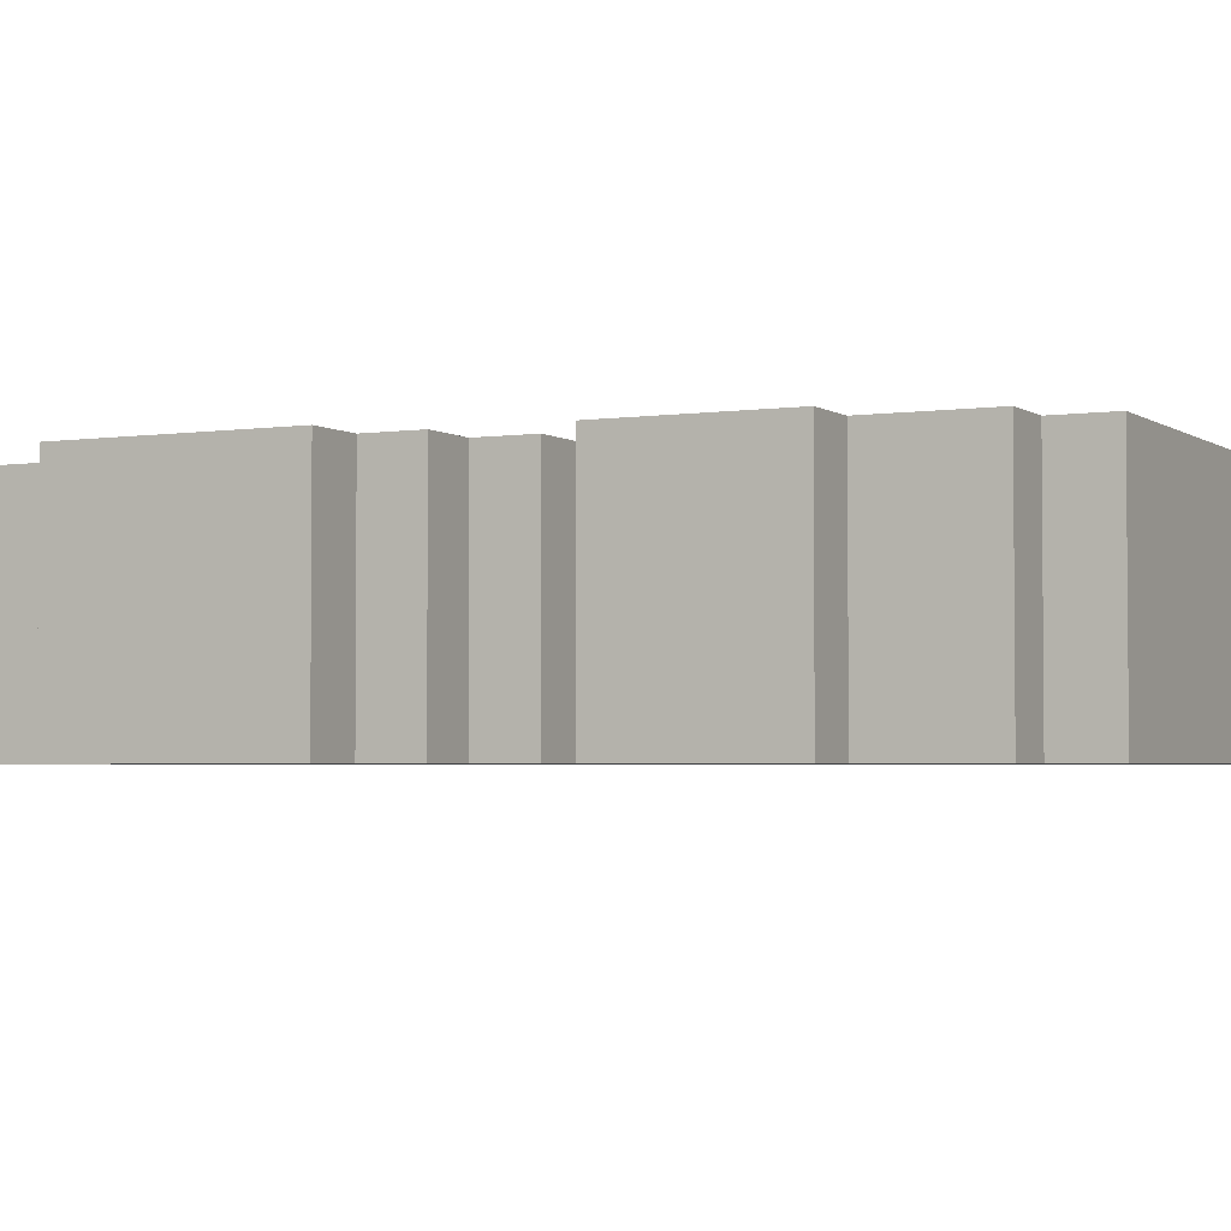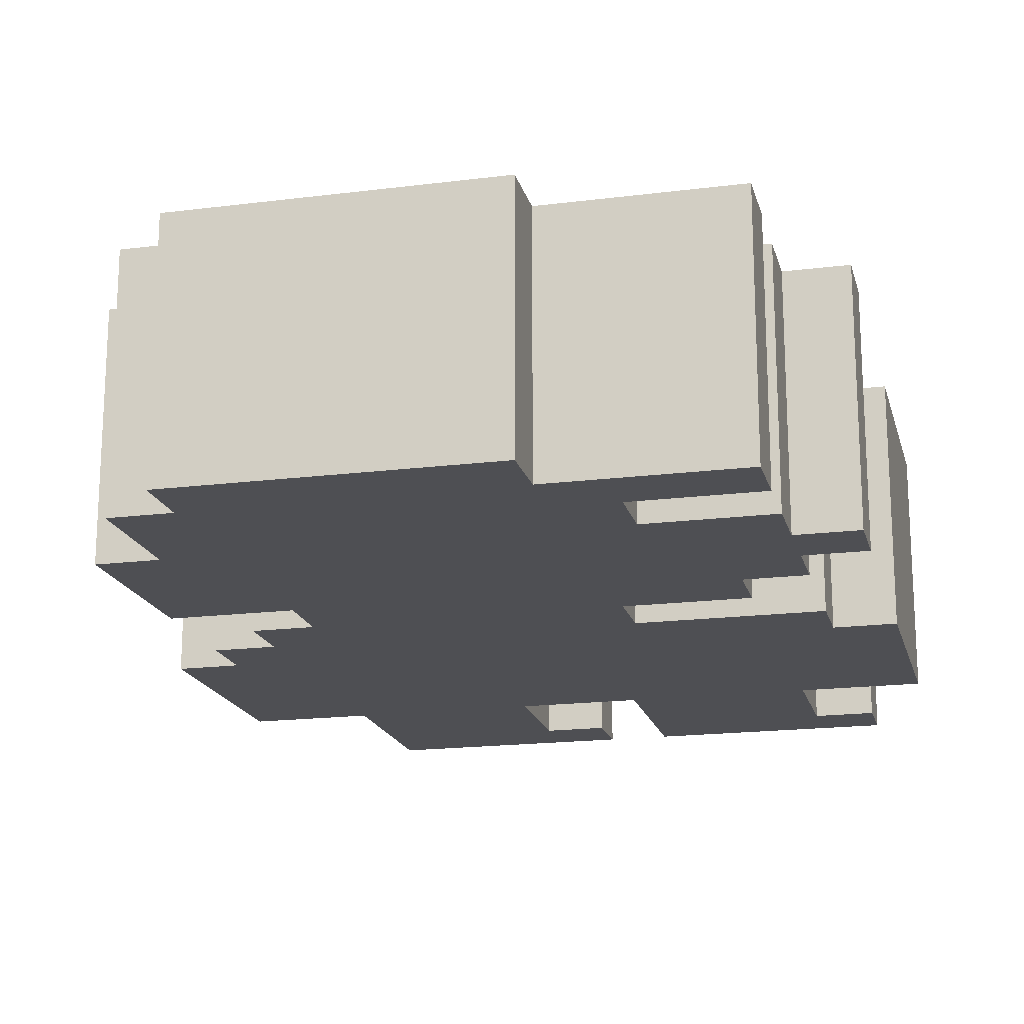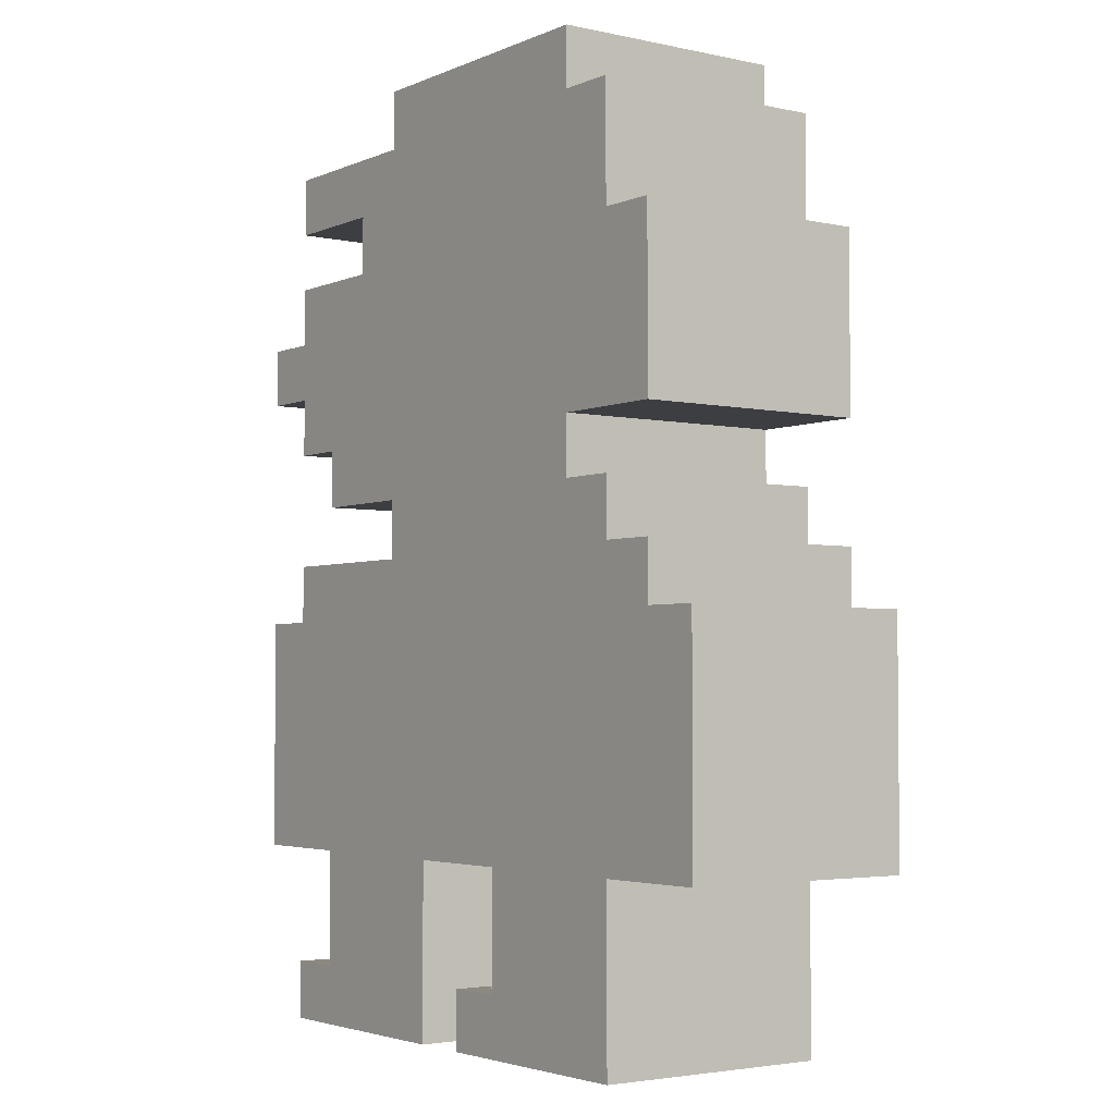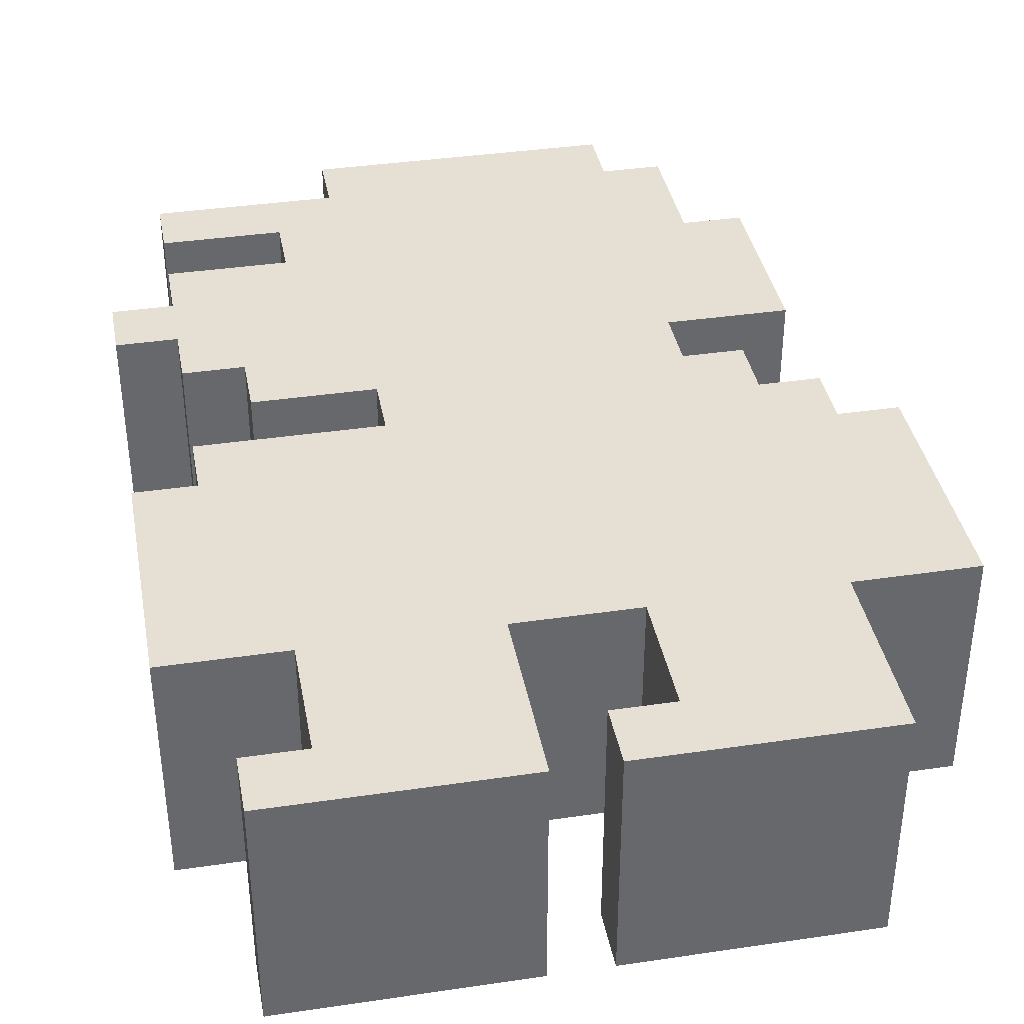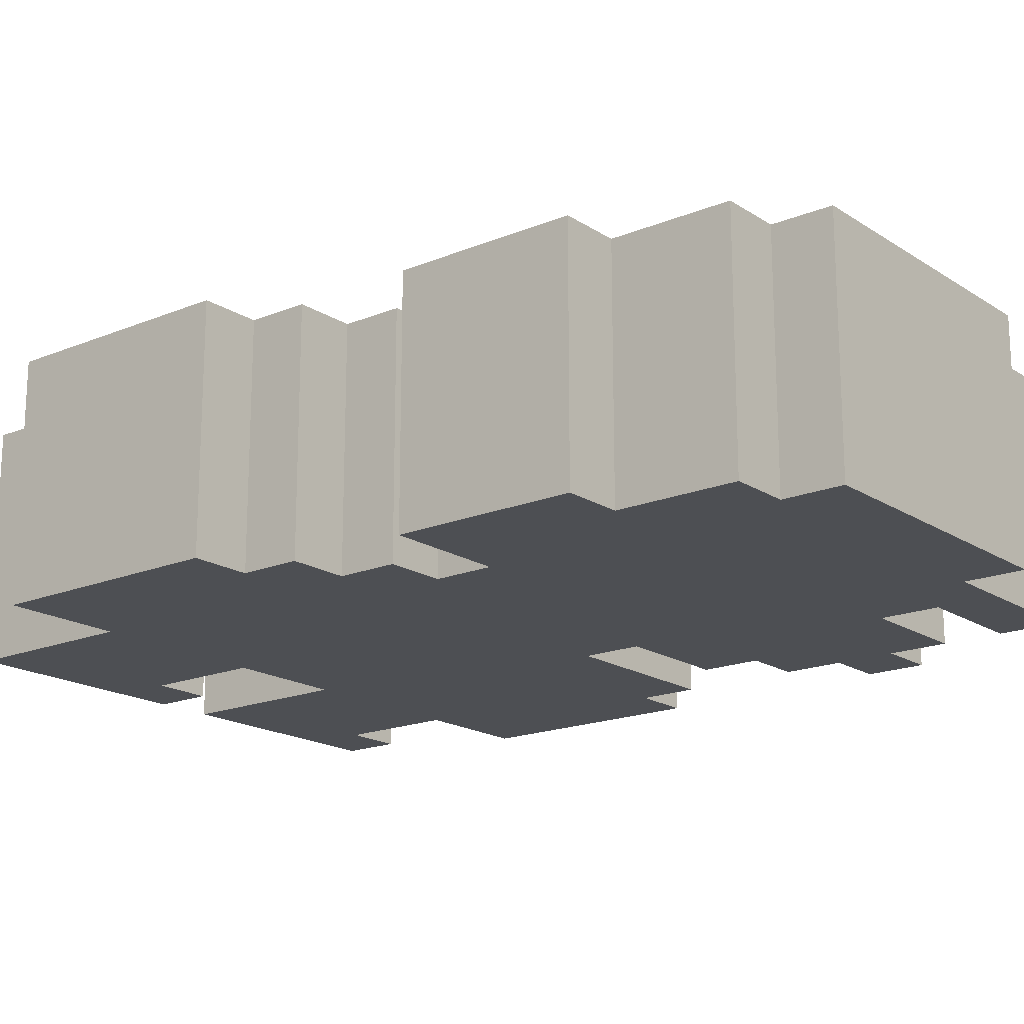
<metadata>
{"format":"obj","ext":"obj","renderer":"f3d","projection":"perspective","resolution":1024,"background":"white","views":[{"elev":-3.0,"azim":116.7,"up":"+Z"},{"elev":-18.1,"azim":-166.2,"up":"+Z"},{"elev":-3.4,"azim":54.1,"up":"+Y"},{"elev":38.1,"azim":-10.6,"up":"+Z"},{"elev":-17.9,"azim":128.8,"up":"+Z"}]}
</metadata>
<code>
v -6 3 2
v -6 3 -2
v -6 6 2
v -6 6 -2
v -6 7 2
v -6 7 -2
v -6 11 2
v -6 11 -2
v -6 12 2
v -6 12 -2
v -5 0 2
v -5 0 -2
v -5 1 2
v -5 1 -2
v -5 7 2
v -5 7 -2
v -5 8 2
v -5 8 -2
v -5 10 2
v -5 10 -2
v -5 11 2
v -5 11 -2
v -5 12 2
v -5 12 -2
v -5 13 2
v -5 13 -2
v -5 14 2
v -5 14 -2
v -5 15 2
v -5 15 -2
v -4 1 2
v -4 1 -2
v -4 2 2
v -4 2 1
v -4 2 -1
v -4 2 -2
v -4 3 2
v -4 3 1
v -4 3 -1
v -4 3 -2
v -4 9 2
v -4 9 -2
v -4 10 2
v -4 10 -2
v -3 13 2
v -3 13 -2
v -3 14 2
v -3 14 -2
v -2 8 2
v -2 8 -2
v -2 9 2
v -2 9 -2
v -2 15 2
v -2 15 -2
v -2 16 2
v -2 16 -2
v 0 0 2
v 0 0 -2
v 0 1 2
v 0 1 -2
v 1 1 2
v 1 1 -2
v 1 2 2
v 1 2 1
v 1 2 -1
v 1 2 -2
v 1 3 2
v 1 3 1
v 1 3 -1
v 1 3 -2
v -1 0 2
v -1 0 -2
v -1 2 2
v -1 2 1
v -1 2 -1
v -1 2 -2
v -1 3 2
v -1 3 1
v -1 3 -1
v -1 3 -2
v 3 9 2
v 3 9 -2
v 3 10 2
v 3 10 -2
v 3 15 2
v 3 15 -2
v 3 16 2
v 3 16 -2
v 4 0 2
v 4 0 -2
v 4 2 2
v 4 2 1
v 4 2 -1
v 4 2 -2
v 4 3 2
v 4 3 1
v 4 3 -1
v 4 3 -2
v 4 8 2
v 4 8 -2
v 4 9 2
v 4 9 -2
v 4 13 2
v 4 13 -2
v 4 14 2
v 4 14 -2
v 4 15 2
v 4 15 -2
v 5 7 2
v 5 7 -2
v 5 8 2
v 5 8 -2
v 5 10 2
v 5 10 -2
v 5 13 2
v 5 13 -2
v 6 3 2
v 6 3 -2
v 6 6 2
v 6 6 -2
v 6 7 2
v 6 7 -2
v -6 3 2
v -6 6 2
v -6 7 2
v -6 11 2
v -6 12 2
v -5 0 2
v -5 1 2
v -5 7 2
v -5 8 2
v -5 10 2
v -5 11 2
v -5 12 2
v -5 13 2
v -5 14 2
v -5 15 2
v -4 1 2
v -4 2 2
v -4 3 2
v -4 4 2
v -4 5 2
v -4 6 2
v -4 9 2
v -4 10 2
v -3 4 2
v -3 5 2
v -3 6 2
v -3 11 2
v -3 12 2
v -3 13 2
v -3 14 2
v -2 5 2
v -2 6 2
v -2 8 2
v -2 9 2
v -2 11 2
v -2 12 2
v -2 14 2
v -2 15 2
v -2 16 2
v -1 0 2
v -1 2 2
v -1 3 2
v -1 5 2
v -1 6 2
v -1 7 2
v -1 8 2
v -1 10 2
v -1 11 2
v -1 12 2
v -1 14 2
v 0 0 2
v 0 1 2
v 0 5 2
v 0 6 2
v 1 1 2
v 1 2 2
v 1 3 2
v 1 5 2
v 1 6 2
v 1 7 2
v 1 9 2
v 1 11 2
v 1 12 2
v 1 13 2
v 1 14 2
v 2 4 2
v 2 9 2
v 2 12 2
v 2 13 2
v 3 4 2
v 3 6 2
v 3 9 2
v 3 10 2
v 3 11 2
v 3 13 2
v 3 15 2
v 3 16 2
v 4 0 2
v 4 2 2
v 4 3 2
v 4 4 2
v 4 8 2
v 4 9 2
v 4 11 2
v 4 13 2
v 4 14 2
v 4 15 2
v 5 7 2
v 5 8 2
v 5 10 2
v 5 13 2
v 6 3 2
v 6 6 2
v 6 7 2
v -6 3 -2
v -6 6 -2
v -6 7 -2
v -6 11 -2
v -6 12 -2
v -5 0 -2
v -5 1 -2
v -5 7 -2
v -5 8 -2
v -5 10 -2
v -5 11 -2
v -5 12 -2
v -5 13 -2
v -5 14 -2
v -5 15 -2
v -4 1 -2
v -4 2 -2
v -4 3 -2
v -4 4 -2
v -4 5 -2
v -4 6 -2
v -4 9 -2
v -4 10 -2
v -3 4 -2
v -3 5 -2
v -3 6 -2
v -3 11 -2
v -3 12 -2
v -3 13 -2
v -3 14 -2
v -2 5 -2
v -2 6 -2
v -2 8 -2
v -2 9 -2
v -2 11 -2
v -2 12 -2
v -2 14 -2
v -2 15 -2
v -2 16 -2
v -1 0 -2
v -1 2 -2
v -1 3 -2
v -1 5 -2
v -1 6 -2
v -1 7 -2
v -1 8 -2
v -1 10 -2
v -1 11 -2
v -1 12 -2
v -1 14 -2
v 0 0 -2
v 0 1 -2
v 0 5 -2
v 0 6 -2
v 1 1 -2
v 1 2 -2
v 1 3 -2
v 1 5 -2
v 1 6 -2
v 1 7 -2
v 1 9 -2
v 1 11 -2
v 1 12 -2
v 1 13 -2
v 1 14 -2
v 2 4 -2
v 2 9 -2
v 2 12 -2
v 2 13 -2
v 3 4 -2
v 3 6 -2
v 3 9 -2
v 3 10 -2
v 3 11 -2
v 3 13 -2
v 3 15 -2
v 3 16 -2
v 4 0 -2
v 4 2 -2
v 4 3 -2
v 4 4 -2
v 4 8 -2
v 4 9 -2
v 4 11 -2
v 4 13 -2
v 4 14 -2
v 4 15 -2
v 5 7 -2
v 5 8 -2
v 5 10 -2
v 5 13 -2
v 6 3 -2
v 6 6 -2
v 6 7 -2
v -5 0 2
v -1 0 2
v 0 0 2
v 4 0 2
v -4 0 1
v -2 0 1
v 1 0 1
v 3 0 1
v -4 0 -1
v -2 0 -1
v 1 0 -1
v 3 0 -1
v -5 0 -2
v -1 0 -2
v 0 0 -2
v 4 0 -2
v -6 3 2
v -4 3 2
v -1 3 2
v 1 3 2
v 4 3 2
v 6 3 2
v -4 3 1
v -1 3 1
v 1 3 1
v 4 3 1
v -4 3 -1
v -1 3 -1
v 1 3 -1
v 4 3 -1
v -6 3 -2
v -4 3 -2
v -1 3 -2
v 1 3 -2
v 4 3 -2
v 6 3 -2
v -4 9 2
v -2 9 2
v -4 9 -2
v -2 9 -2
v -5 10 2
v -4 10 2
v 3 10 2
v 5 10 2
v -5 10 -2
v -4 10 -2
v 3 10 -2
v 5 10 -2
v -6 11 2
v -5 11 2
v -6 11 -2
v -5 11 -2
v -5 14 2
v -3 14 2
v -5 14 -2
v -3 14 -2
v -5 1 2
v -4 1 2
v 0 1 2
v 1 1 2
v -5 1 -2
v -4 1 -2
v 0 1 -2
v 1 1 -2
v -6 7 2
v -5 7 2
v 5 7 2
v 6 7 2
v -6 7 -2
v -5 7 -2
v 5 7 -2
v 6 7 -2
v -5 8 2
v -2 8 2
v 4 8 2
v 5 8 2
v -5 8 -2
v -2 8 -2
v 4 8 -2
v 5 8 -2
v 3 9 2
v 4 9 2
v 3 9 -2
v 4 9 -2
v -6 12 2
v -5 12 2
v -6 12 -2
v -5 12 -2
v -5 13 2
v -3 13 2
v 4 13 2
v 5 13 2
v -5 13 -2
v -3 13 -2
v 4 13 -2
v 5 13 -2
v -5 15 2
v -2 15 2
v 3 15 2
v 4 15 2
v -5 15 -2
v -2 15 -2
v 3 15 -2
v 4 15 -2
v -2 16 2
v 3 16 2
v -2 16 -2
v 3 16 -2
f 3 2 1
f 4 2 3
f 5 4 3
f 6 4 5
f 9 8 7
f 10 8 9
f 13 12 11
f 14 12 13
f 17 16 15
f 18 16 17
f 21 20 19
f 22 20 21
f 25 24 23
f 26 24 25
f 29 28 27
f 30 28 29
f 33 32 31
f 34 32 33
f 35 32 34
f 36 32 35
f 37 34 33
f 38 35 34
f 38 34 37
f 39 36 35
f 39 35 38
f 40 36 39
f 43 42 41
f 44 42 43
f 47 46 45
f 48 46 47
f 51 50 49
f 52 50 51
f 55 54 53
f 56 54 55
f 59 58 57
f 60 58 59
f 63 62 61
f 64 62 63
f 65 62 64
f 66 62 65
f 67 64 63
f 68 65 64
f 68 64 67
f 69 66 65
f 69 65 68
f 70 66 69
f 71 72 73
f 73 72 74
f 74 72 75
f 75 72 76
f 73 74 77
f 74 75 78
f 77 74 78
f 75 76 79
f 78 75 79
f 79 76 80
f 81 82 83
f 83 82 84
f 85 86 87
f 87 86 88
f 89 90 91
f 91 90 92
f 92 90 93
f 93 90 94
f 91 92 95
f 92 93 96
f 95 92 96
f 93 94 97
f 96 93 97
f 97 94 98
f 99 100 101
f 101 100 102
f 103 104 105
f 105 104 106
f 105 106 107
f 107 106 108
f 109 110 111
f 111 110 112
f 113 114 115
f 115 114 116
f 117 118 119
f 119 118 120
f 119 120 121
f 121 120 122
f 130 125 124
f 133 127 126
f 134 127 133
f 138 129 128
f 140 124 123
f 141 124 140
f 142 124 141
f 143 131 130
f 143 124 142
f 143 130 124
f 145 133 132
f 146 142 141
f 146 141 140
f 146 140 139
f 147 143 142
f 147 142 146
f 148 131 143
f 148 143 147
f 149 133 145
f 149 134 133
f 149 135 134
f 150 135 149
f 151 135 150
f 152 137 136
f 153 147 146
f 153 148 147
f 154 131 148
f 154 148 153
f 155 131 154
f 156 145 144
f 157 149 145
f 157 150 149
f 158 151 150
f 158 150 157
f 158 152 151
f 159 137 152
f 159 152 158
f 160 137 159
f 162 139 138
f 162 138 128
f 163 153 146
f 163 139 162
f 163 146 139
f 164 153 163
f 165 154 153
f 165 153 164
f 166 155 154
f 166 154 165
f 167 155 166
f 168 156 155
f 168 155 167
f 169 157 145
f 169 145 156
f 170 158 157
f 170 157 169
f 171 159 158
f 171 158 170
f 172 161 160
f 172 159 171
f 172 160 159
f 175 165 164
f 175 166 165
f 175 167 166
f 176 167 175
f 177 174 173
f 179 175 164
f 180 176 175
f 180 175 179
f 181 167 176
f 181 176 180
f 182 168 167
f 182 167 181
f 183 171 170
f 183 168 182
f 183 156 168
f 183 169 156
f 183 170 169
f 183 172 171
f 184 172 183
f 185 172 184
f 186 172 185
f 187 161 172
f 187 172 186
f 188 182 181
f 188 180 179
f 188 179 178
f 188 181 180
f 188 183 182
f 189 184 183
f 189 183 188
f 190 185 184
f 190 186 185
f 191 187 186
f 191 186 190
f 192 189 188
f 192 188 178
f 193 189 192
f 194 184 189
f 194 189 193
f 195 184 194
f 196 190 184
f 196 184 195
f 196 191 190
f 197 187 191
f 197 191 196
f 198 161 187
f 199 161 198
f 200 177 173
f 200 178 177
f 201 192 178
f 201 178 200
f 202 192 201
f 203 193 192
f 203 192 202
f 204 194 193
f 205 194 204
f 206 197 196
f 206 196 195
f 207 187 197
f 207 197 206
f 208 198 187
f 208 187 207
f 209 198 208
f 210 204 193
f 211 204 210
f 212 206 195
f 212 207 206
f 213 207 212
f 214 203 202
f 215 210 193
f 215 203 214
f 215 193 203
f 216 210 215
f 218 219 224
f 220 221 227
f 227 221 228
f 222 223 232
f 217 218 234
f 234 218 235
f 235 218 236
f 224 225 237
f 236 218 237
f 218 224 237
f 226 227 239
f 235 236 240
f 234 235 240
f 233 234 240
f 236 237 241
f 240 236 241
f 237 225 242
f 241 237 242
f 239 227 243
f 227 228 243
f 228 229 243
f 243 229 244
f 244 229 245
f 230 231 246
f 240 241 247
f 241 242 247
f 242 225 248
f 247 242 248
f 248 225 249
f 238 239 250
f 239 243 251
f 243 244 251
f 244 245 252
f 251 244 252
f 245 246 252
f 246 231 253
f 252 246 253
f 253 231 254
f 232 233 256
f 222 232 256
f 240 247 257
f 256 233 257
f 233 240 257
f 257 247 258
f 247 248 259
f 258 247 259
f 248 249 260
f 259 248 260
f 260 249 261
f 249 250 262
f 261 249 262
f 239 251 263
f 250 239 263
f 251 252 264
f 263 251 264
f 252 253 265
f 264 252 265
f 254 255 266
f 265 253 266
f 253 254 266
f 258 259 269
f 259 260 269
f 260 261 269
f 269 261 270
f 267 268 271
f 258 269 273
f 269 270 274
f 273 269 274
f 270 261 275
f 274 270 275
f 261 262 276
f 275 261 276
f 264 265 277
f 276 262 277
f 262 250 277
f 250 263 277
f 263 264 277
f 265 266 277
f 277 266 278
f 278 266 279
f 279 266 280
f 266 255 281
f 280 266 281
f 275 276 282
f 273 274 282
f 272 273 282
f 274 275 282
f 276 277 282
f 277 278 283
f 282 277 283
f 278 279 284
f 279 280 284
f 280 281 285
f 284 280 285
f 282 283 286
f 272 282 286
f 286 283 287
f 283 278 288
f 287 283 288
f 288 278 289
f 278 284 290
f 289 278 290
f 284 285 290
f 285 281 291
f 290 285 291
f 281 255 292
f 292 255 293
f 267 271 294
f 271 272 294
f 272 286 295
f 294 272 295
f 295 286 296
f 286 287 297
f 296 286 297
f 287 288 298
f 298 288 299
f 290 291 300
f 289 290 300
f 291 281 301
f 300 291 301
f 281 292 302
f 301 281 302
f 302 292 303
f 287 298 304
f 304 298 305
f 289 300 306
f 300 301 306
f 306 301 307
f 296 297 308
f 287 304 309
f 308 297 309
f 297 287 309
f 309 304 310
f 315 312 311
f 316 312 315
f 317 314 313
f 318 314 317
f 319 315 311
f 319 316 315
f 320 312 316
f 320 316 319
f 321 318 317
f 321 317 313
f 322 314 318
f 322 318 321
f 323 319 311
f 323 320 319
f 324 312 320
f 324 320 323
f 325 321 313
f 325 322 321
f 326 314 322
f 326 322 325
f 333 328 327
f 334 330 329
f 335 330 334
f 336 332 331
f 337 333 327
f 338 335 334
f 339 335 338
f 340 332 336
f 341 337 327
f 342 337 341
f 343 339 338
f 344 339 343
f 345 332 340
f 346 332 345
f 349 348 347
f 350 348 349
f 355 352 351
f 356 352 355
f 357 354 353
f 358 354 357
f 361 360 359
f 362 360 361
f 365 364 363
f 366 364 365
f 367 368 371
f 371 368 372
f 369 370 373
f 373 370 374
f 375 376 379
f 379 376 380
f 377 378 381
f 381 378 382
f 383 384 387
f 387 384 388
f 385 386 389
f 389 386 390
f 391 392 393
f 393 392 394
f 395 396 397
f 397 396 398
f 399 400 403
f 403 400 404
f 401 402 405
f 405 402 406
f 407 408 411
f 411 408 412
f 409 410 413
f 413 410 414
f 415 416 417
f 417 416 418

</code>
